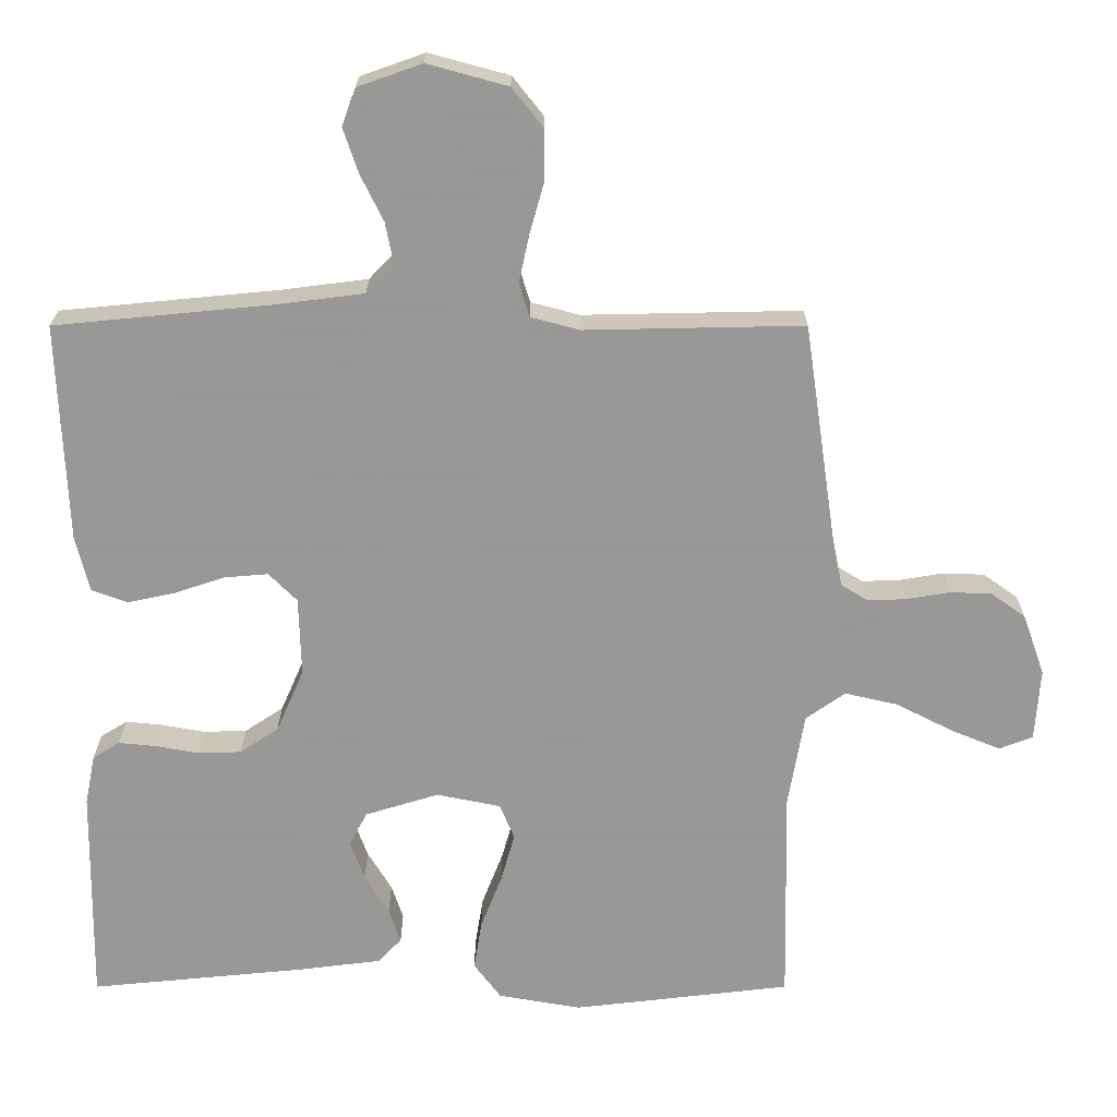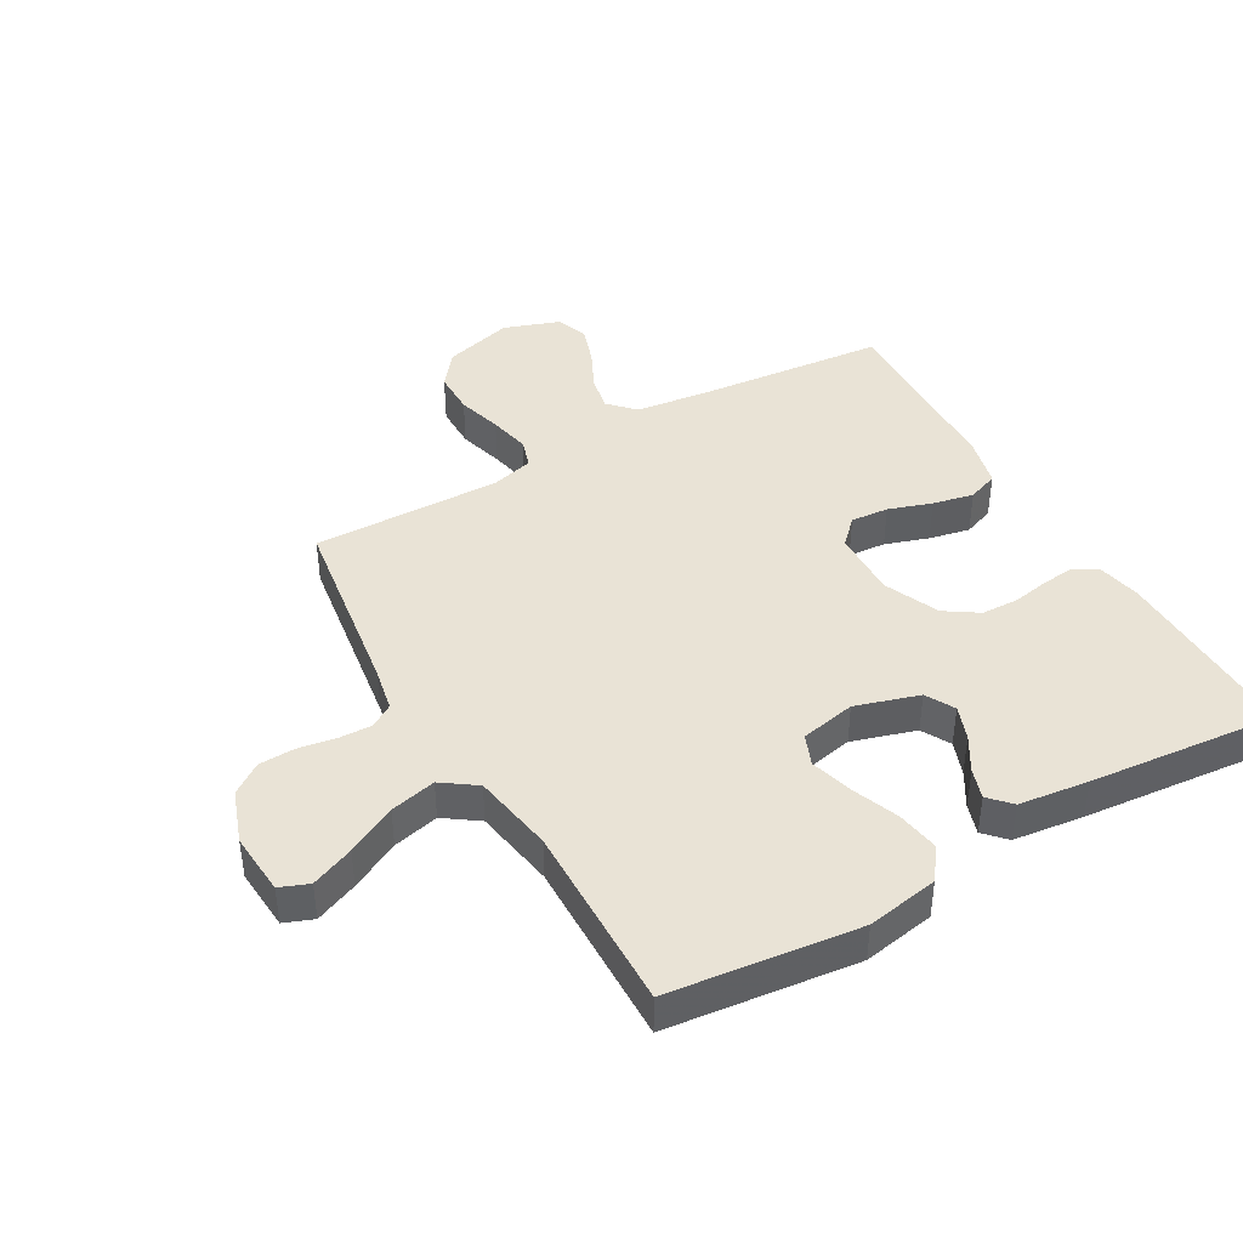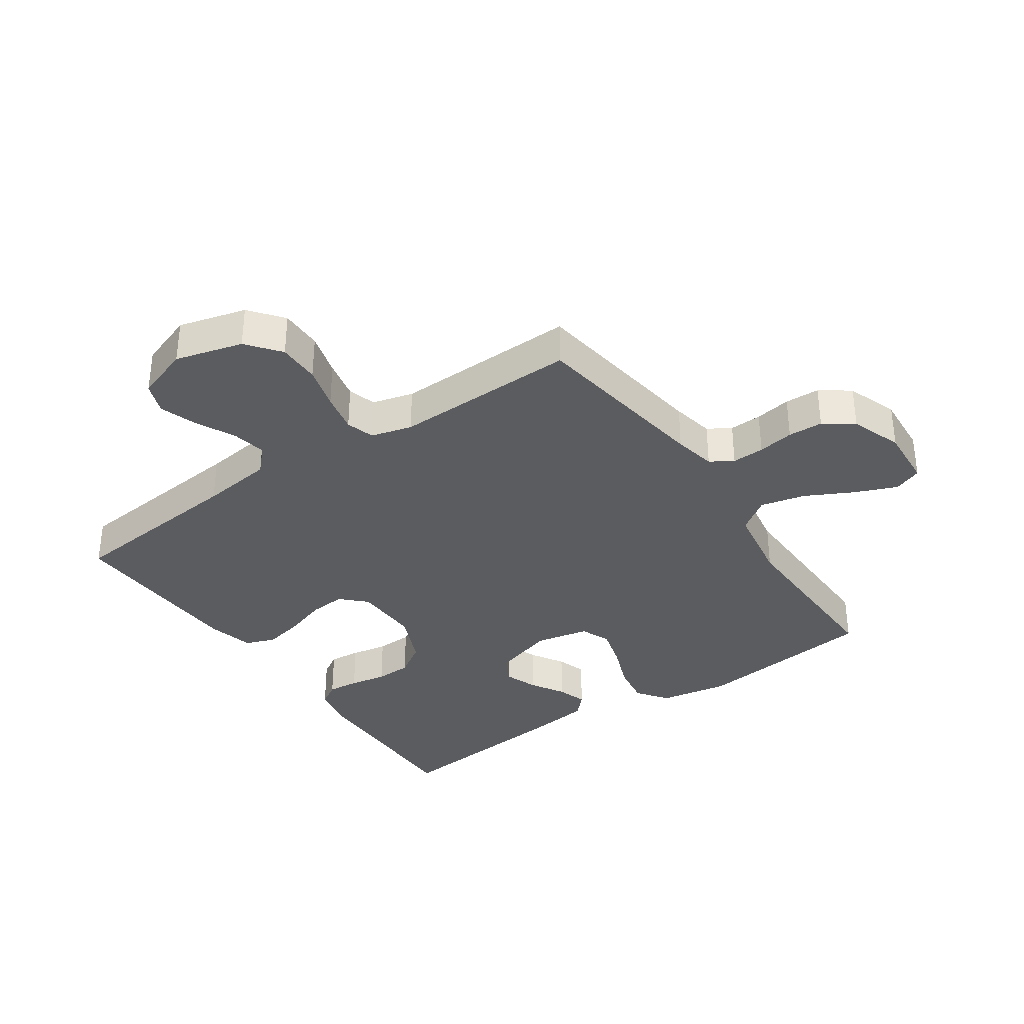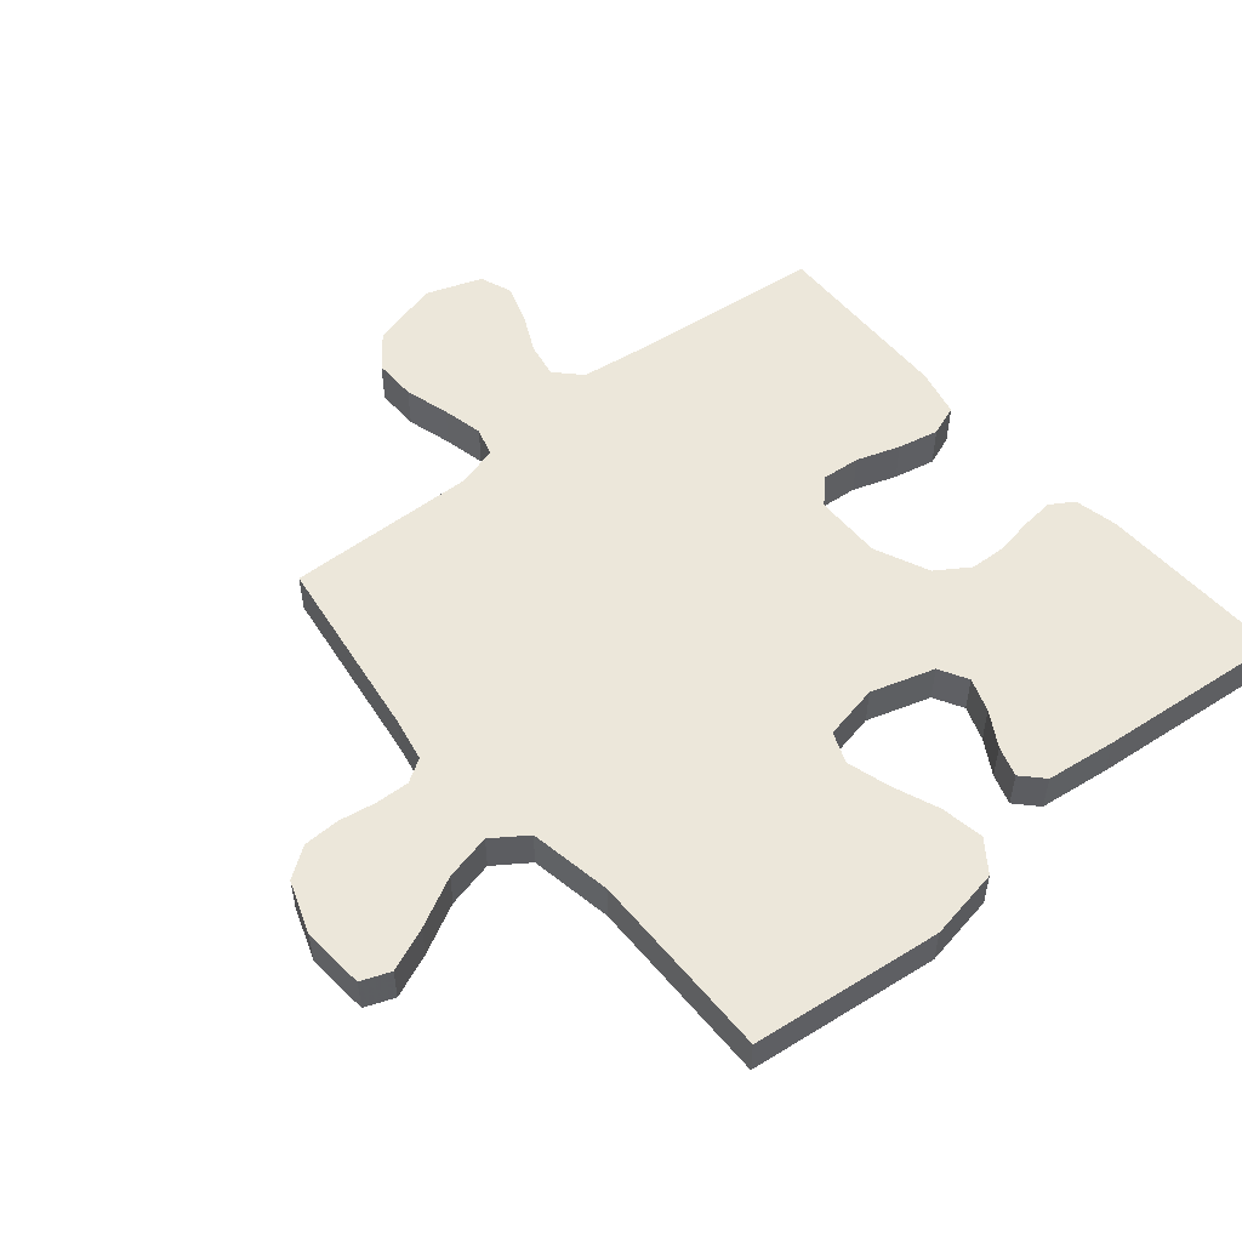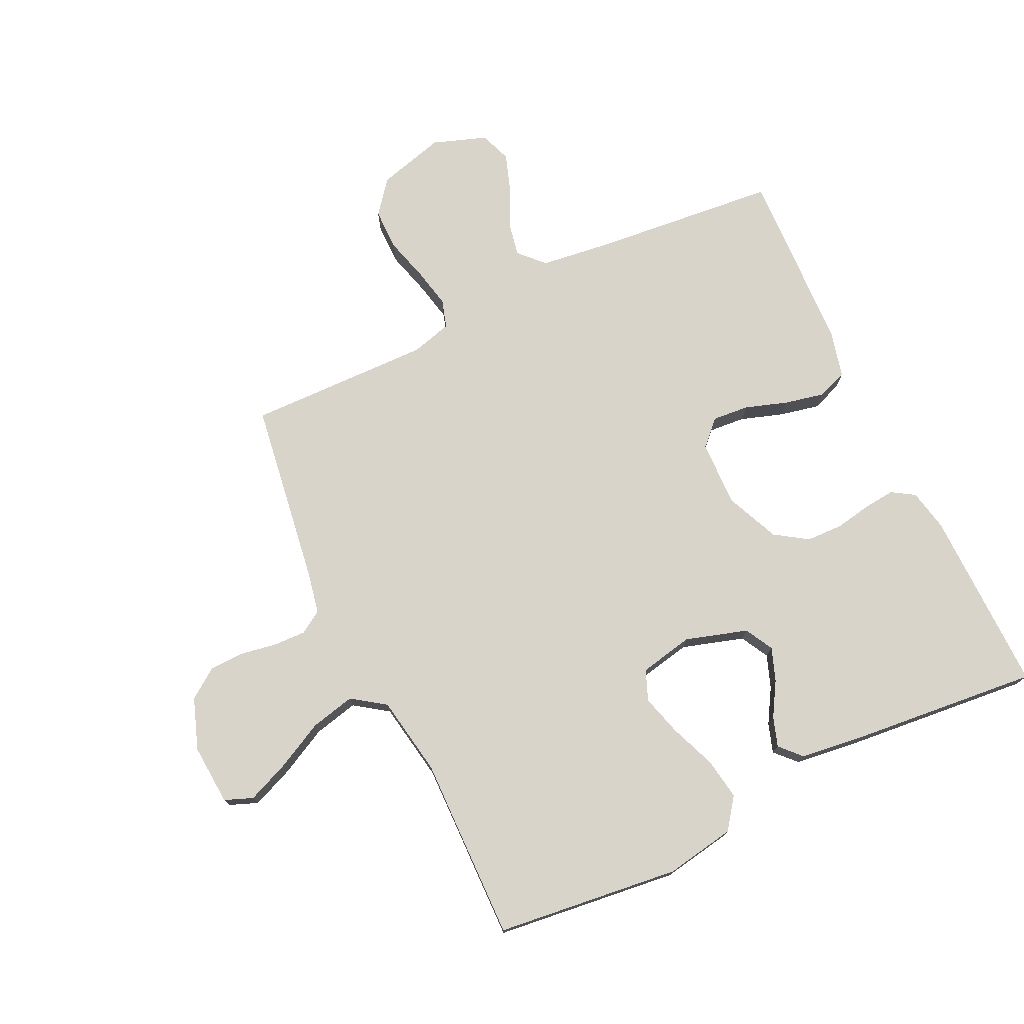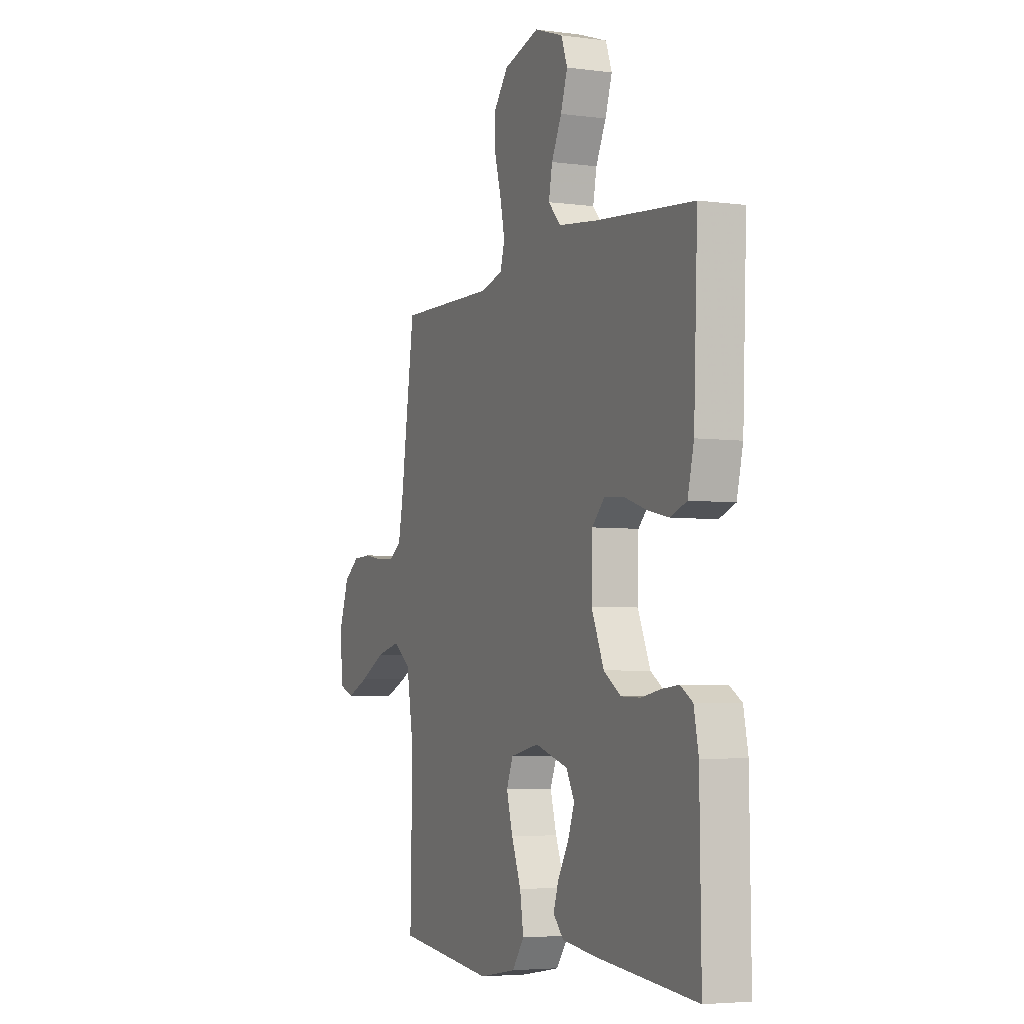
<metadata>
{"format":"obj","ext":"obj","renderer":"f3d","projection":"perspective","resolution":1024,"background":"white","views":[{"elev":21.6,"azim":0.0,"up":"+Z"},{"elev":42.3,"azim":150.2,"up":"+Y"},{"elev":-35.0,"azim":34.5,"up":"+Y"},{"elev":52.4,"azim":140.0,"up":"+Y"},{"elev":75.2,"azim":154.5,"up":"+Y"},{"elev":-4.5,"azim":-113.3,"up":"+Z"}]}
</metadata>
<code>
v -0.5 0.07 0.5
v -0.2 0.07 0.529
v -0.082 0.07 0.544
v -0.044 0.07 0.584
v -0.055 0.07 0.64
v -0.086 0.07 0.703
v -0.107 0.07 0.765
v -0.088 0.07 0.816
v 0 0.07 0.847
v 0.11 0.07 0.817
v 0.153 0.07 0.763
v 0.153 0.07 0.694
v 0.133 0.07 0.623
v 0.119 0.07 0.558
v 0.133 0.07 0.512
v 0.2 0.07 0.494
v 0.5 0.07 0.5
v 0.544 0.07 0.2
v 0.558 0.07 0.131
v 0.595 0.07 0.108
v 0.648 0.07 0.11
v 0.707 0.07 0.12
v 0.764 0.07 0.118
v 0.812 0.07 0.084
v 0.842 0.07 0
v 0.835 0.07 -0.099
v 0.789 0.07 -0.117
v 0.721 0.07 -0.089
v 0.643 0.07 -0.049
v 0.57 0.07 -0.032
v 0.516 0.07 -0.07
v 0.494 0.07 -0.2
v 0.5 0.07 -0.5
v 0.2 0.07 -0.535
v 0.086 0.07 -0.515
v 0.049 0.07 -0.465
v 0.06 0.07 -0.397
v 0.089 0.07 -0.323
v 0.108 0.07 -0.256
v 0.088 0.07 -0.207
v 0 0.07 -0.189
v -0.101 0.07 -0.22
v -0.126 0.07 -0.266
v -0.106 0.07 -0.32
v -0.073 0.07 -0.375
v -0.057 0.07 -0.423
v -0.089 0.07 -0.457
v -0.2 0.07 -0.471
v -0.5 0.07 -0.5
v -0.496 0.07 -0.2
v -0.482 0.07 -0.131
v -0.445 0.07 -0.108
v -0.394 0.07 -0.113
v -0.334 0.07 -0.124
v -0.275 0.07 -0.122
v -0.222 0.07 -0.087
v -0.184 0.07 0
v -0.187 0.07 0.108
v -0.226 0.07 0.147
v -0.286 0.07 0.142
v -0.355 0.07 0.119
v -0.42 0.07 0.105
v -0.469 0.07 0.123
v -0.488 0.07 0.2
v -0.5 0 0.5
v -0.2 0 0.529
v -0.082 0 0.544
v -0.044 0 0.584
v -0.055 0 0.64
v -0.086 0 0.703
v -0.107 0 0.765
v -0.088 0 0.816
v 0 0 0.847
v 0.11 0 0.817
v 0.153 0 0.763
v 0.153 0 0.694
v 0.133 0 0.623
v 0.119 0 0.558
v 0.133 0 0.512
v 0.2 0 0.494
v 0.5 0 0.5
v 0.544 0 0.2
v 0.558 0 0.131
v 0.595 0 0.108
v 0.648 0 0.11
v 0.707 0 0.12
v 0.764 0 0.118
v 0.812 0 0.084
v 0.842 0 0
v 0.835 0 -0.099
v 0.789 0 -0.117
v 0.721 0 -0.089
v 0.643 0 -0.049
v 0.57 0 -0.032
v 0.516 0 -0.07
v 0.494 0 -0.2
v 0.5 0 -0.5
v 0.2 0 -0.535
v 0.086 0 -0.515
v 0.049 0 -0.465
v 0.06 0 -0.397
v 0.089 0 -0.323
v 0.108 0 -0.256
v 0.088 0 -0.207
v 0 0 -0.189
v -0.101 0 -0.22
v -0.126 0 -0.266
v -0.106 0 -0.32
v -0.073 0 -0.375
v -0.057 0 -0.423
v -0.089 0 -0.457
v -0.2 0 -0.471
v -0.5 0 -0.5
v -0.496 0 -0.2
v -0.482 0 -0.131
v -0.445 0 -0.108
v -0.394 0 -0.113
v -0.334 0 -0.124
v -0.275 0 -0.122
v -0.222 0 -0.087
v -0.184 0 0
v -0.187 0 0.108
v -0.226 0 0.147
v -0.286 0 0.142
v -0.355 0 0.119
v -0.42 0 0.105
v -0.469 0 0.123
v -0.488 0 0.2
f 63 64 1 2
f 60 61 62 63
f 60 63 2 3
f 59 60 3 4
f 58 59 4
f 57 58 4
f 51 52 53 54
f 51 54 55
f 50 51 55
f 49 50 55
f 48 49 55 56
f 44 45 46 47
f 43 44 47 48
f 35 36 37 38
f 35 38 39
f 32 33 34 35
f 31 32 35 39
f 30 31 39 40
f 26 27 28 29
f 24 25 26 29
f 24 29 30
f 21 22 23 24
f 20 21 24 30
f 19 20 30 40
f 16 17 18
f 15 16 18 19
f 10 11 12 13
f 10 13 14
f 9 10 14
f 8 9 14 15
f 5 6 7 8
f 4 5 8 15
f 43 48 56 57
f 42 43 57 4
f 41 42 4 15
f 15 19 40 41
f 66 65 128 127
f 127 126 125 124
f 67 66 127 124
f 68 67 124 123
f 68 123 122
f 68 122 121
f 118 117 116 115
f 119 118 115
f 119 115 114
f 119 114 113
f 120 119 113 112
f 111 110 109 108
f 112 111 108 107
f 102 101 100 99
f 103 102 99
f 99 98 97 96
f 103 99 96 95
f 104 103 95 94
f 93 92 91 90
f 93 90 89 88
f 94 93 88
f 88 87 86 85
f 94 88 85 84
f 104 94 84 83
f 82 81 80
f 83 82 80 79
f 77 76 75 74
f 78 77 74
f 78 74 73
f 79 78 73 72
f 72 71 70 69
f 79 72 69 68
f 121 120 112 107
f 68 121 107 106
f 79 68 106 105
f 105 104 83 79
f 1 65 66 2
f 2 66 67 3
f 3 67 68 4
f 4 68 69 5
f 5 69 70 6
f 6 70 71 7
f 7 71 72 8
f 8 72 73 9
f 9 73 74 10
f 10 74 75 11
f 11 75 76 12
f 12 76 77 13
f 13 77 78 14
f 14 78 79 15
f 15 79 80 16
f 16 80 81 17
f 17 81 82 18
f 18 82 83 19
f 19 83 84 20
f 20 84 85 21
f 21 85 86 22
f 22 86 87 23
f 23 87 88 24
f 24 88 89 25
f 25 89 90 26
f 26 90 91 27
f 27 91 92 28
f 28 92 93 29
f 29 93 94 30
f 30 94 95 31
f 31 95 96 32
f 32 96 97 33
f 33 97 98 34
f 34 98 99 35
f 35 99 100 36
f 36 100 101 37
f 37 101 102 38
f 38 102 103 39
f 39 103 104 40
f 40 104 105 41
f 41 105 106 42
f 42 106 107 43
f 43 107 108 44
f 44 108 109 45
f 45 109 110 46
f 46 110 111 47
f 47 111 112 48
f 48 112 113 49
f 49 113 114 50
f 50 114 115 51
f 51 115 116 52
f 52 116 117 53
f 53 117 118 54
f 54 118 119 55
f 55 119 120 56
f 56 120 121 57
f 57 121 122 58
f 58 122 123 59
f 59 123 124 60
f 60 124 125 61
f 61 125 126 62
f 62 126 127 63
f 63 127 128 64
f 64 128 65 1

</code>
